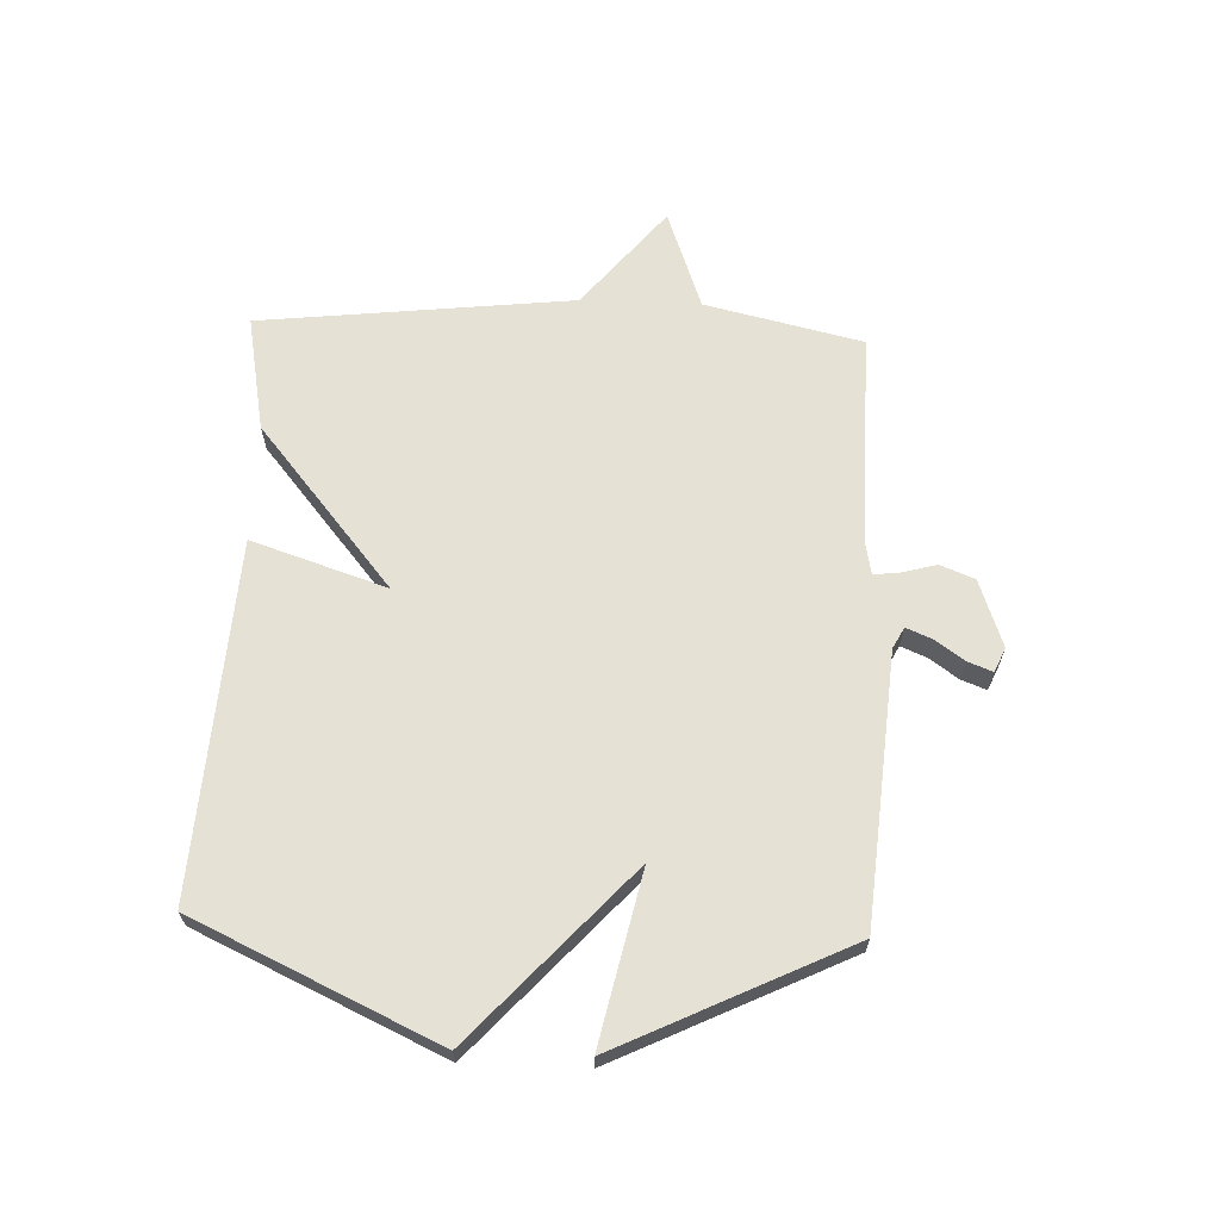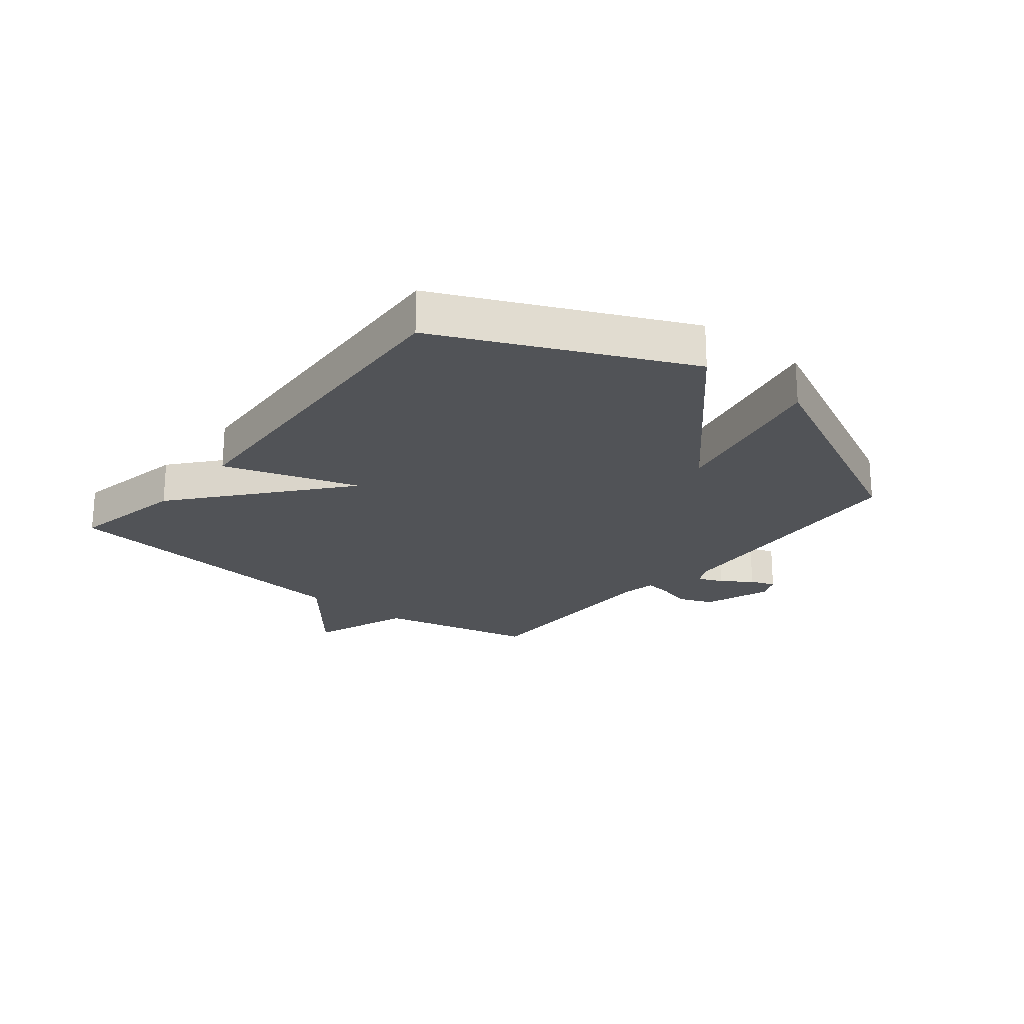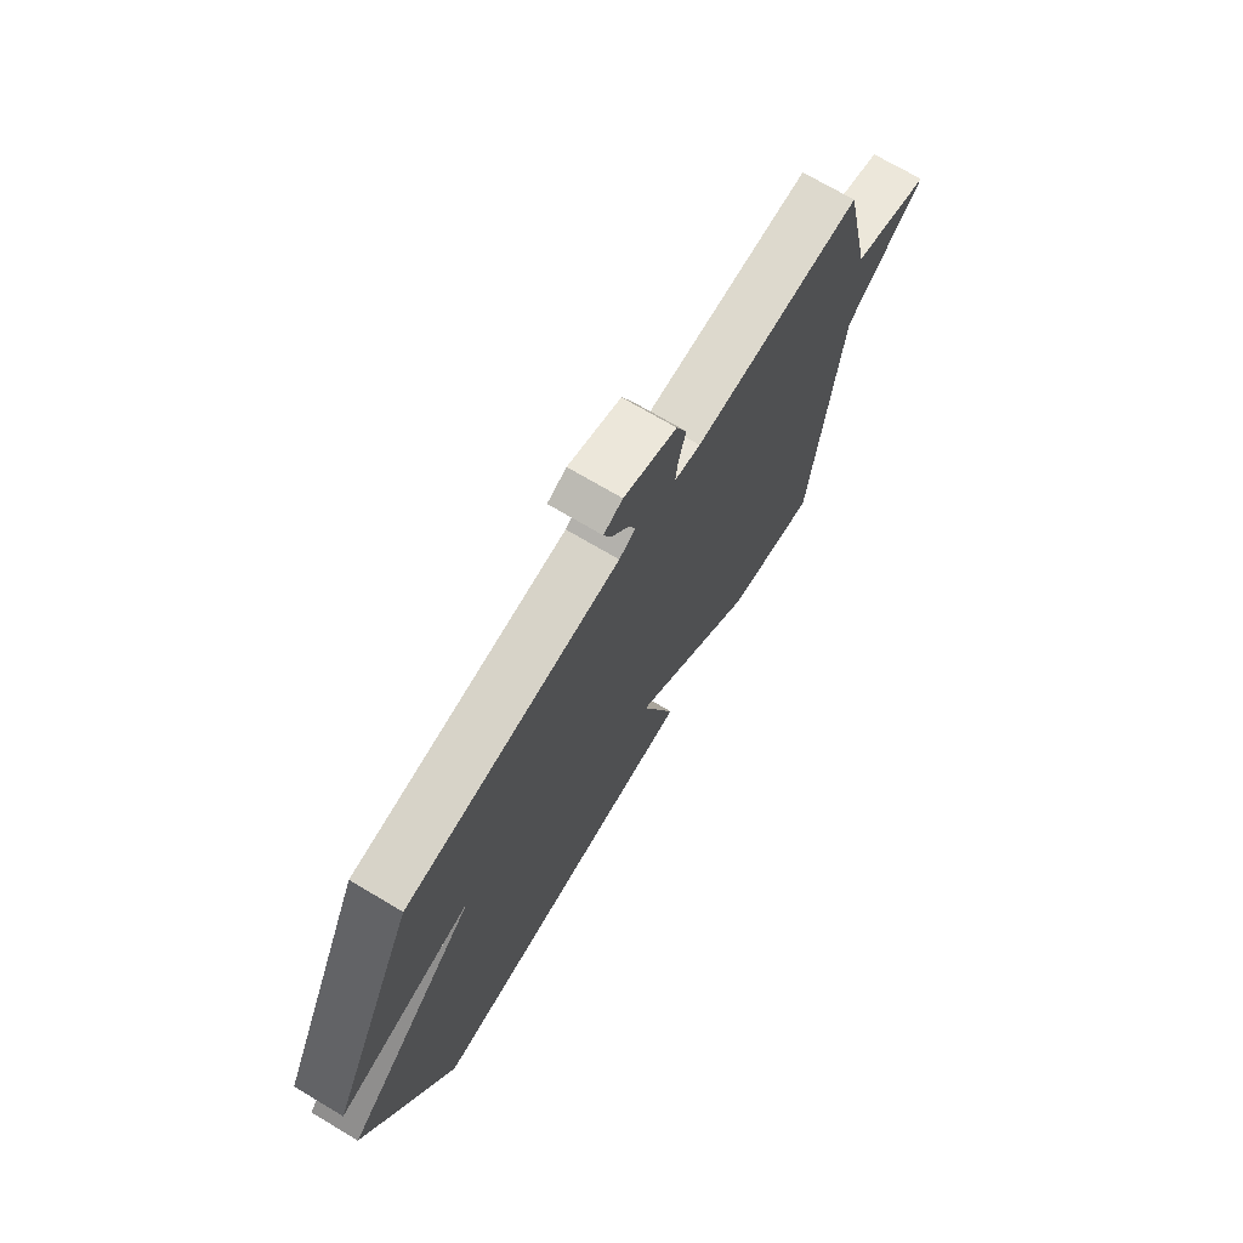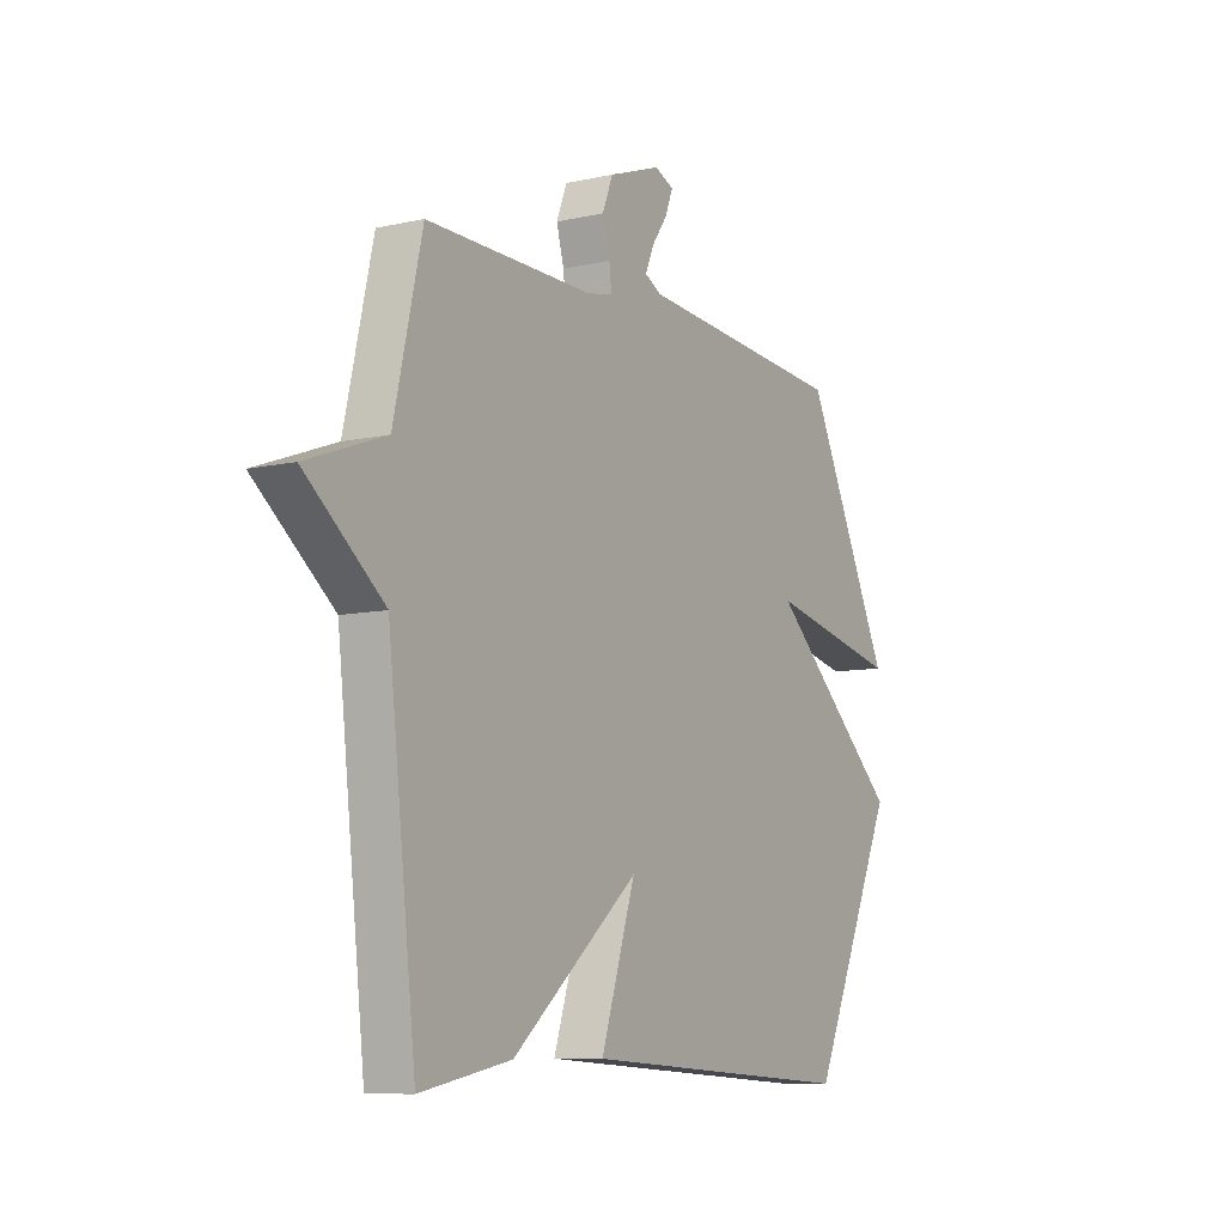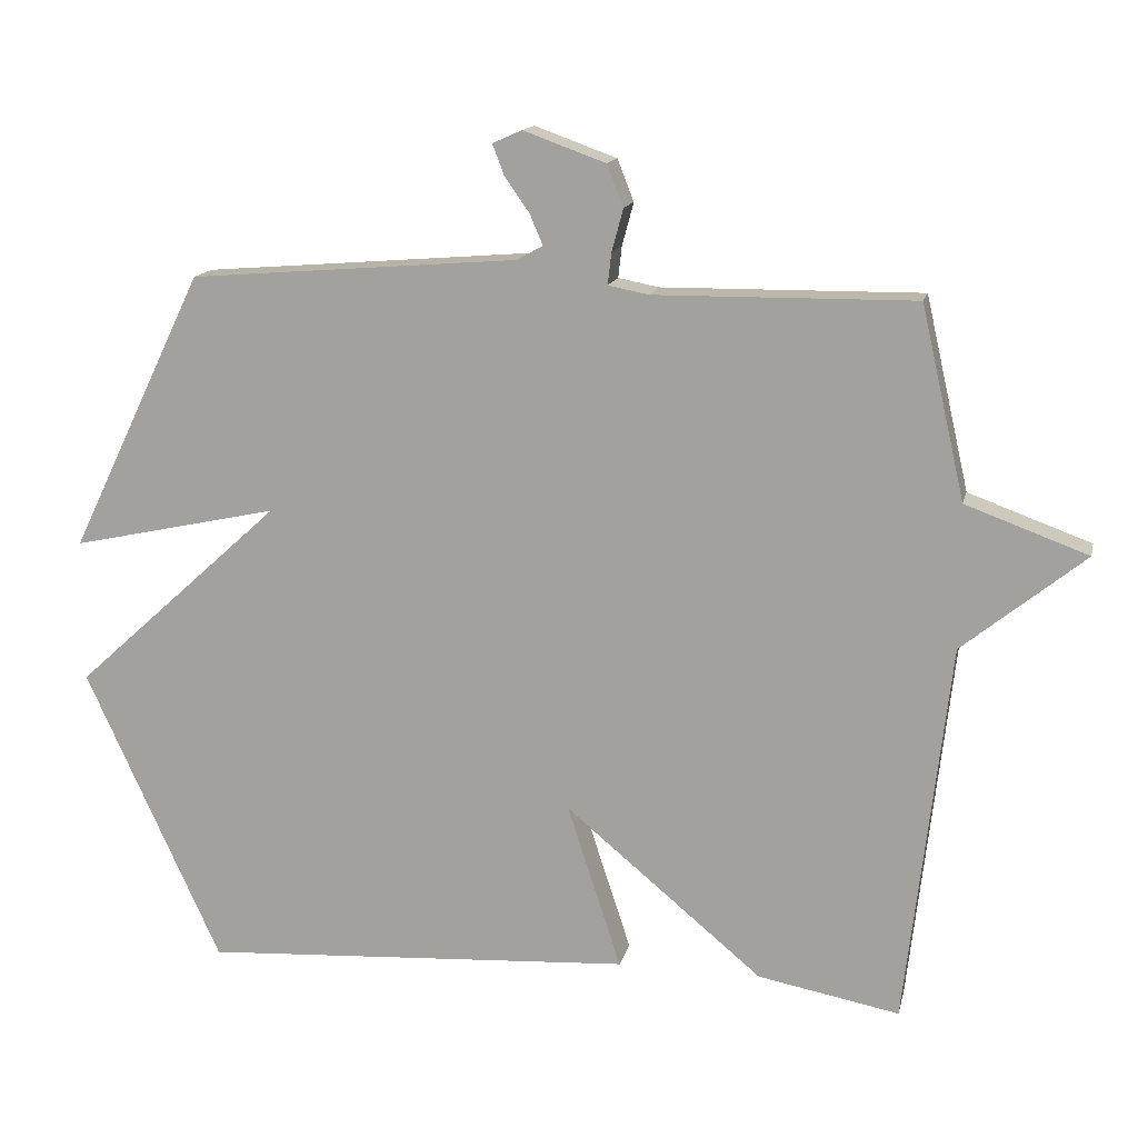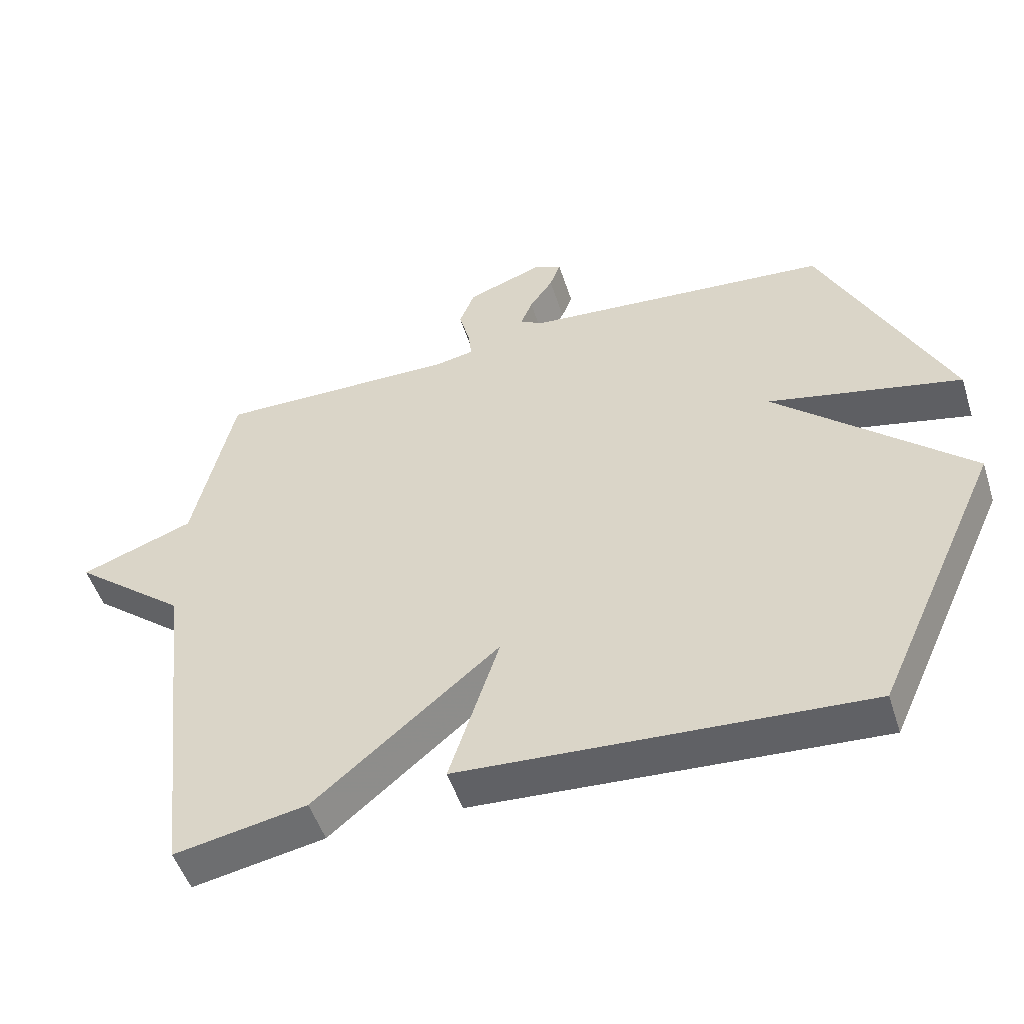
<metadata>
{"format":"obj","ext":"obj","renderer":"f3d","projection":"perspective","resolution":1024,"background":"white","views":[{"elev":65.1,"azim":-87.7,"up":"+Y"},{"elev":-22.1,"azim":-129.0,"up":"+Y"},{"elev":71.4,"azim":-59.2,"up":"+Z"},{"elev":-8.8,"azim":121.2,"up":"+Z"},{"elev":14.6,"azim":12.6,"up":"+Z"},{"elev":-50.5,"azim":-162.4,"up":"+Z"}]}
</metadata>
<code>
v -0.5 0.07 0.5
v -0.042 0.07 0.537
v -0.006 0.07 0.556
v -0.024 0.07 0.599
v -0.059 0.07 0.649
v -0.075 0.07 0.691
v -0.034 0.07 0.709
v 0.08 0.07 0.668
v 0.103 0.07 0.61
v 0.087 0.07 0.551
v 0.082 0.07 0.507
v 0.138 0.07 0.496
v 0.5 0.07 0.5
v 0.561 0.07 0.233
v 0.731 0.07 0.171
v 0.561 0.07 0.033
v 0.5 0.07 -0.5
v 0.303 0.07 -0.463
v 0.028 0.07 -0.234
v 0.103 0.07 -0.463
v -0.5 0.07 -0.5
v -0.688 0.07 -0.089
v -0.399 0.07 0.174
v -0.688 0.07 0.111
v -0.5 0 0.5
v -0.042 0 0.537
v -0.006 0 0.556
v -0.024 0 0.599
v -0.059 0 0.649
v -0.075 0 0.691
v -0.034 0 0.709
v 0.08 0 0.668
v 0.103 0 0.61
v 0.087 0 0.551
v 0.082 0 0.507
v 0.138 0 0.496
v 0.5 0 0.5
v 0.561 0 0.233
v 0.731 0 0.171
v 0.561 0 0.033
v 0.5 0 -0.5
v 0.303 0 -0.463
v 0.028 0 -0.234
v 0.103 0 -0.463
v -0.5 0 -0.5
v -0.688 0 -0.089
v -0.399 0 0.174
v -0.688 0 0.111
f 23 24 1 2
f 21 22 23
f 20 21 23
f 19 20 23
f 23 2 3
f 19 23 3
f 18 19 3
f 17 18 3
f 16 17 3
f 14 15 16
f 12 13 14 16
f 11 12 16
f 11 16 3 4
f 6 7 8
f 5 6 8
f 4 5 8
f 11 4 8
f 10 11 8
f 8 9 10
f 26 25 48 47
f 47 46 45
f 47 45 44
f 47 44 43
f 27 26 47
f 27 47 43
f 27 43 42
f 27 42 41
f 27 41 40
f 40 39 38
f 40 38 37 36
f 40 36 35
f 28 27 40 35
f 32 31 30
f 32 30 29
f 32 29 28
f 32 28 35
f 32 35 34
f 34 33 32
f 1 25 26 2
f 2 26 27 3
f 3 27 28 4
f 4 28 29 5
f 5 29 30 6
f 6 30 31 7
f 7 31 32 8
f 8 32 33 9
f 9 33 34 10
f 10 34 35 11
f 11 35 36 12
f 12 36 37 13
f 13 37 38 14
f 14 38 39 15
f 15 39 40 16
f 16 40 41 17
f 17 41 42 18
f 18 42 43 19
f 19 43 44 20
f 20 44 45 21
f 21 45 46 22
f 22 46 47 23
f 23 47 48 24
f 24 48 25 1

</code>
